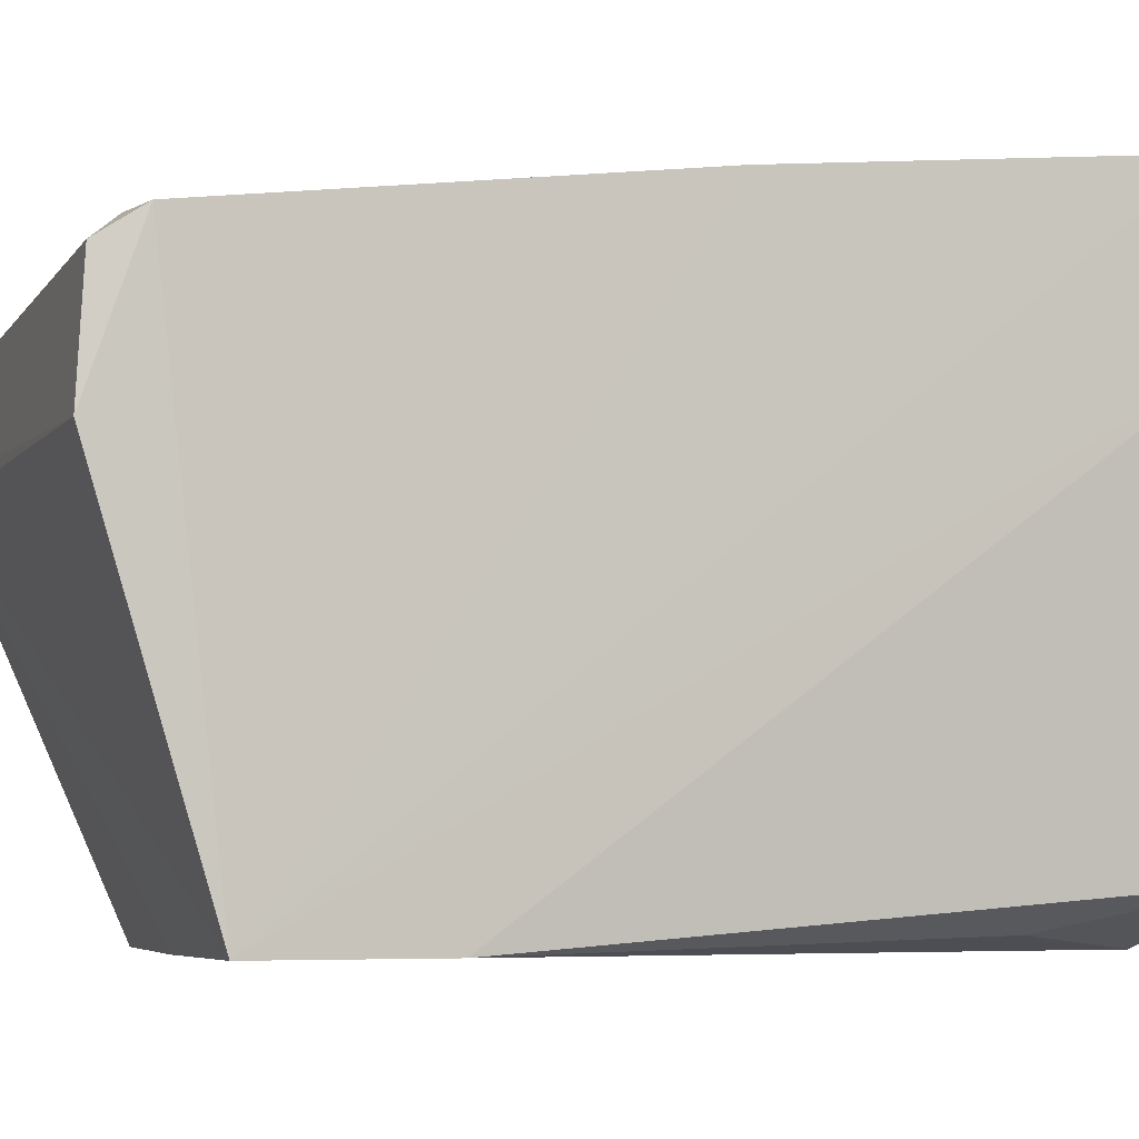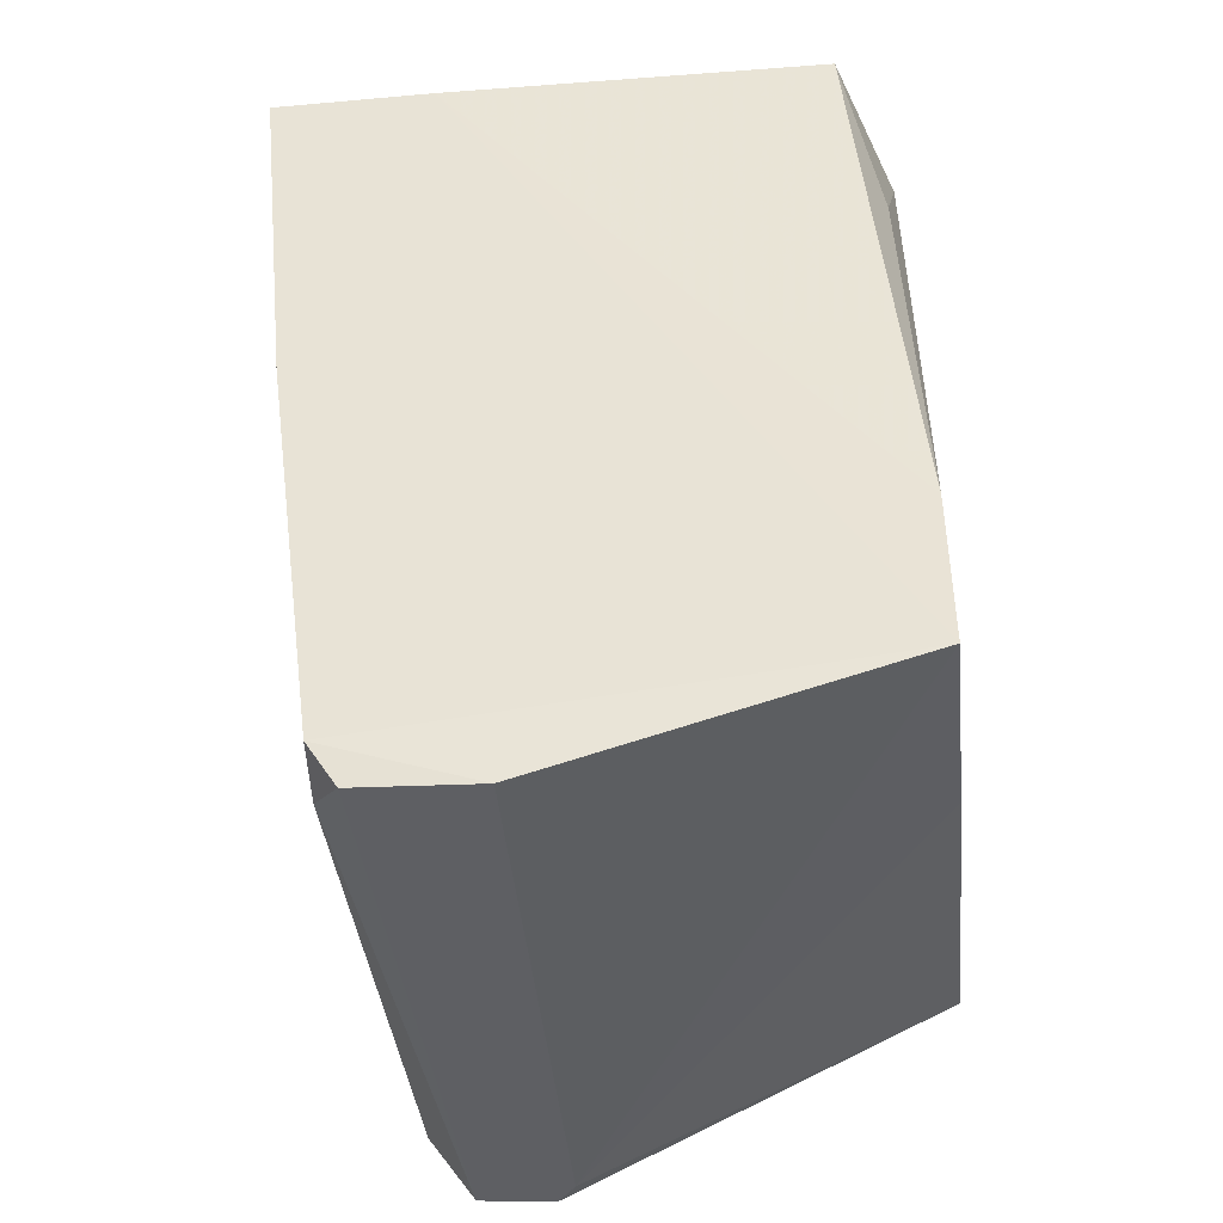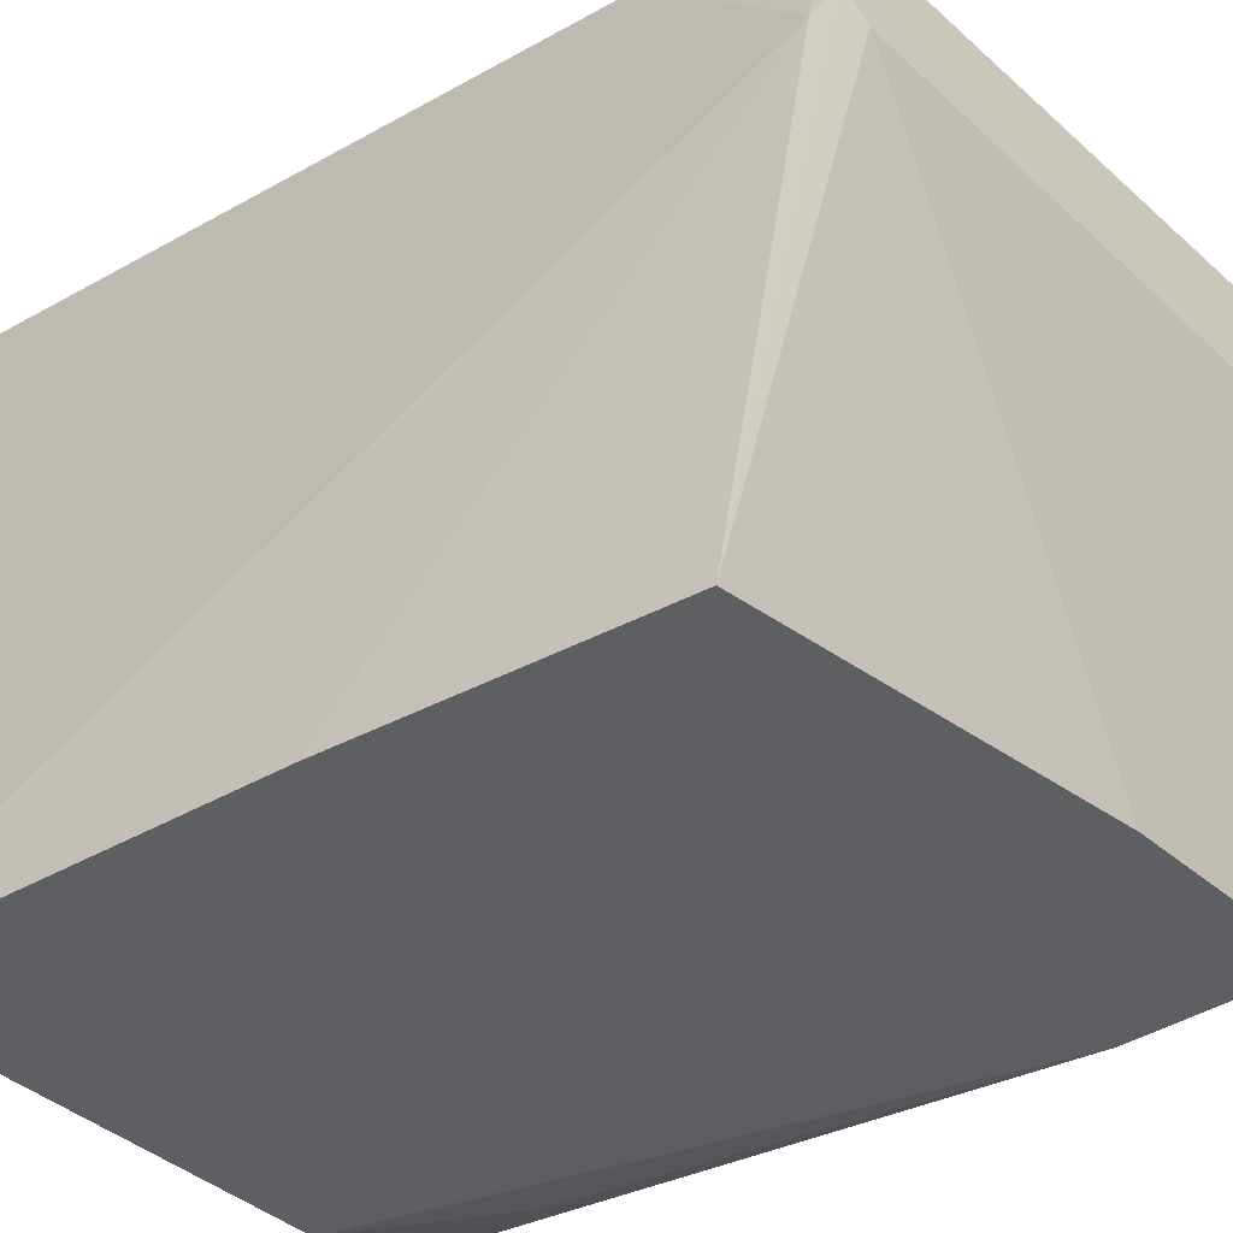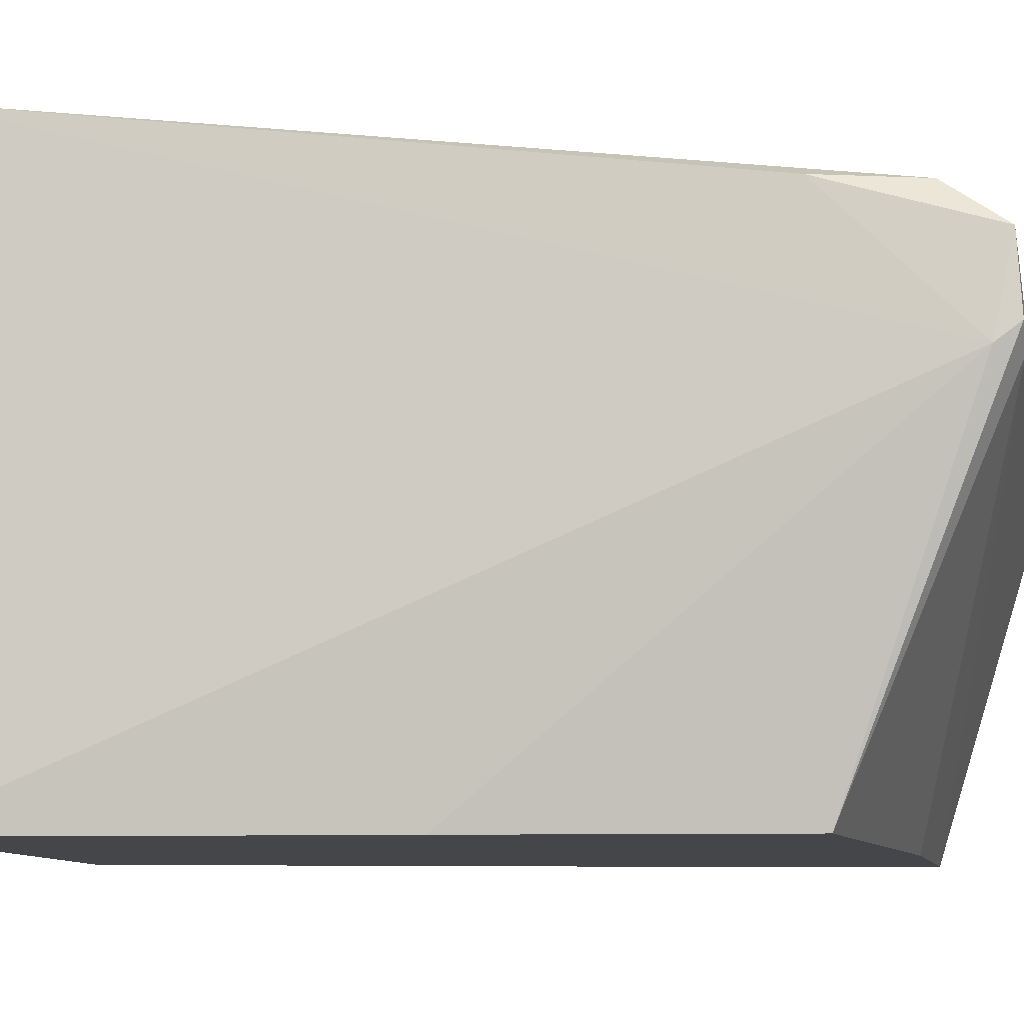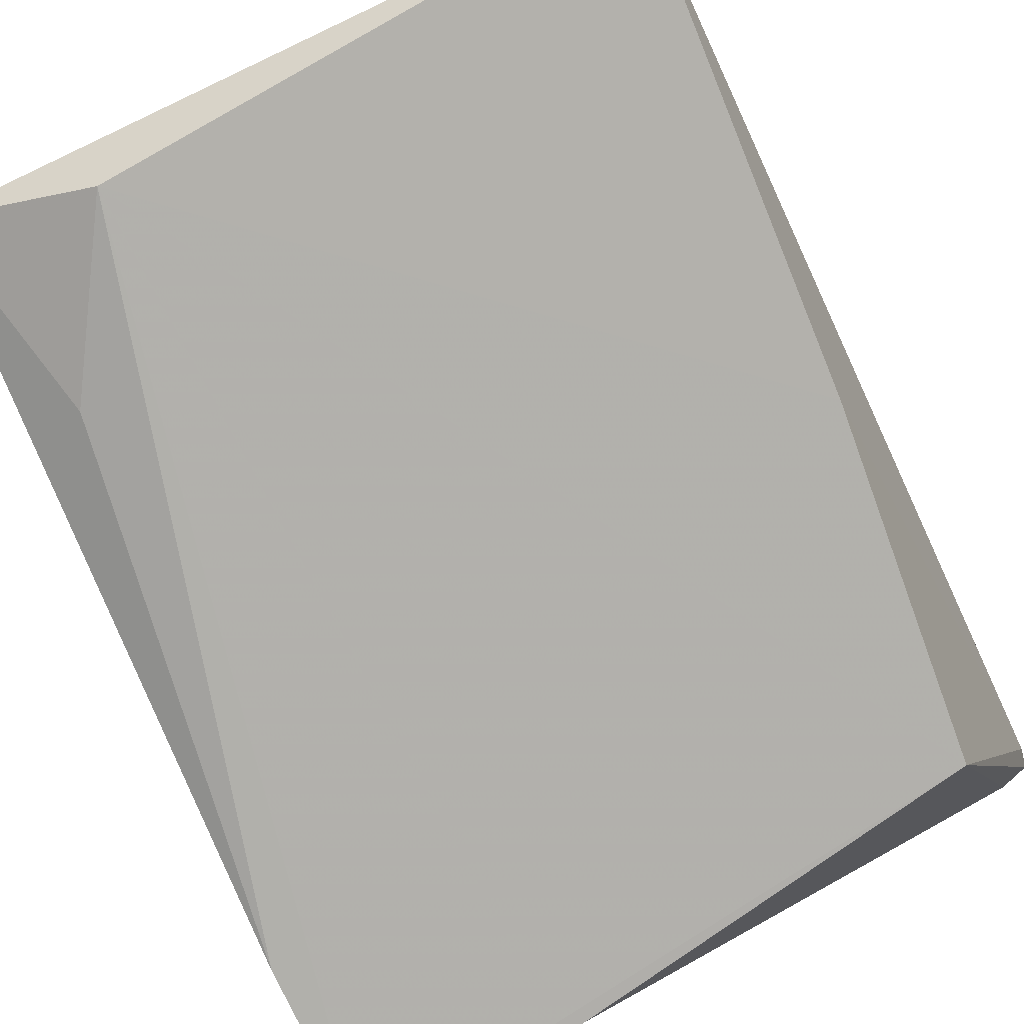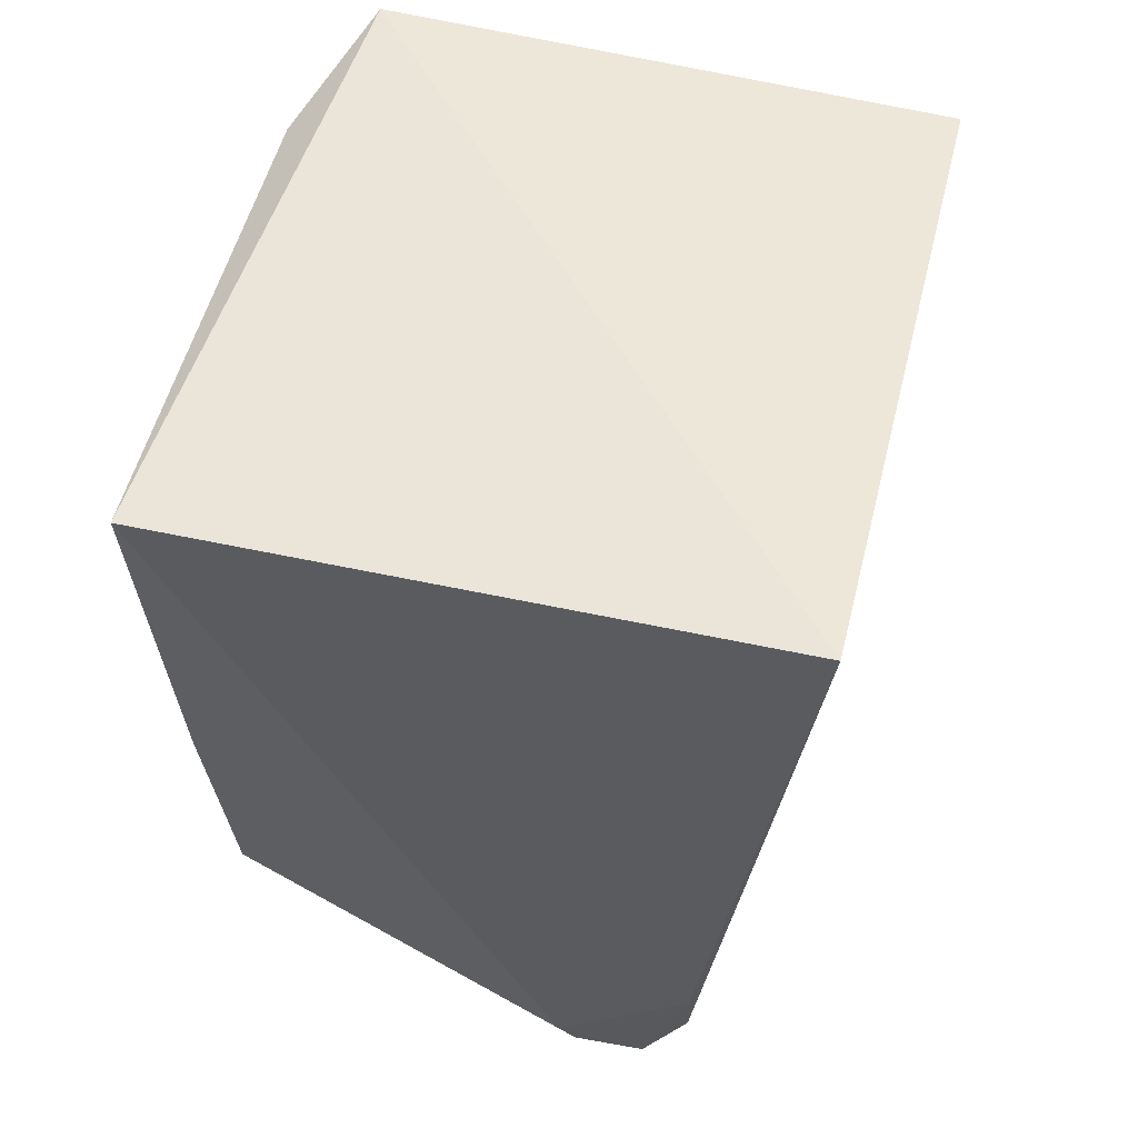
<metadata>
{"format":"obj","ext":"obj","renderer":"f3d","projection":"perspective","resolution":1024,"background":"white","views":[{"elev":-5.9,"azim":-109.8,"up":"+Y"},{"elev":-41.9,"azim":-83.9,"up":"+Z"},{"elev":-40.3,"azim":131.4,"up":"+Y"},{"elev":-9.8,"azim":101.1,"up":"+Y"},{"elev":-78.9,"azim":28.2,"up":"+Y"},{"elev":55.2,"azim":104.1,"up":"+Z"}]}
</metadata>
<code>
v 0.0875 -0.007758 0.04873
v 0.08808 -0.03994 0.04853
v 0.08609 -0.01946 0.00117
v 0.05238 -0.01478 0.001123
v 0.0558 -0.0372 0.05019
v 0.08511 -0.01305 0.004572
v 0.08631 -0.02043 0.002432
v 0.05314 -0.00784 0.04705
v 0.08637 -0.01293 0.009947
v 0.08596 -0.01545 0.001409
v 0.05252 -0.03994 0.006581
v 0.05576 -0.013 0.003067
v 0.08334 -0.03996 0.009532
v 0.06306 -0.03997 0.04814
v 0.05229 -0.02109 0.000759
v 0.05345 -0.01642 0.04748
v 0.05201 -0.01329 0.003389
v 0.05252 -0.0101 0.02636
v 0.08572 -0.03997 0.02599
v 0.06363 -0.03993 0.006991
v 0.05293 -0.03992 0.01541
v 0.08463 -0.02055 0.001141
v 0.08527 -0.01036 0.02634
v 0.05766 -0.03927 0.04036
f 5 2 1
f 7 1 2
f 8 5 1
f 9 6 1
f 9 1 7
f 10 3 4
f 10 6 9
f 10 9 7
f 10 7 3
f 12 10 4
f 12 6 10
f 13 3 7
f 14 2 5
f 14 11 13
f 15 4 3
f 16 5 8
f 16 8 11
f 17 12 4
f 17 4 15
f 17 15 11
f 18 8 1
f 18 12 17
f 18 17 11
f 18 11 8
f 19 13 7
f 19 7 2
f 19 14 13
f 19 2 14
f 20 13 11
f 21 11 14
f 21 16 11
f 21 5 16
f 22 15 3
f 22 11 15
f 22 20 11
f 22 3 13
f 22 13 20
f 23 18 1
f 23 1 6
f 23 6 12
f 23 12 18
f 24 21 14
f 24 14 5
f 24 5 21

</code>
